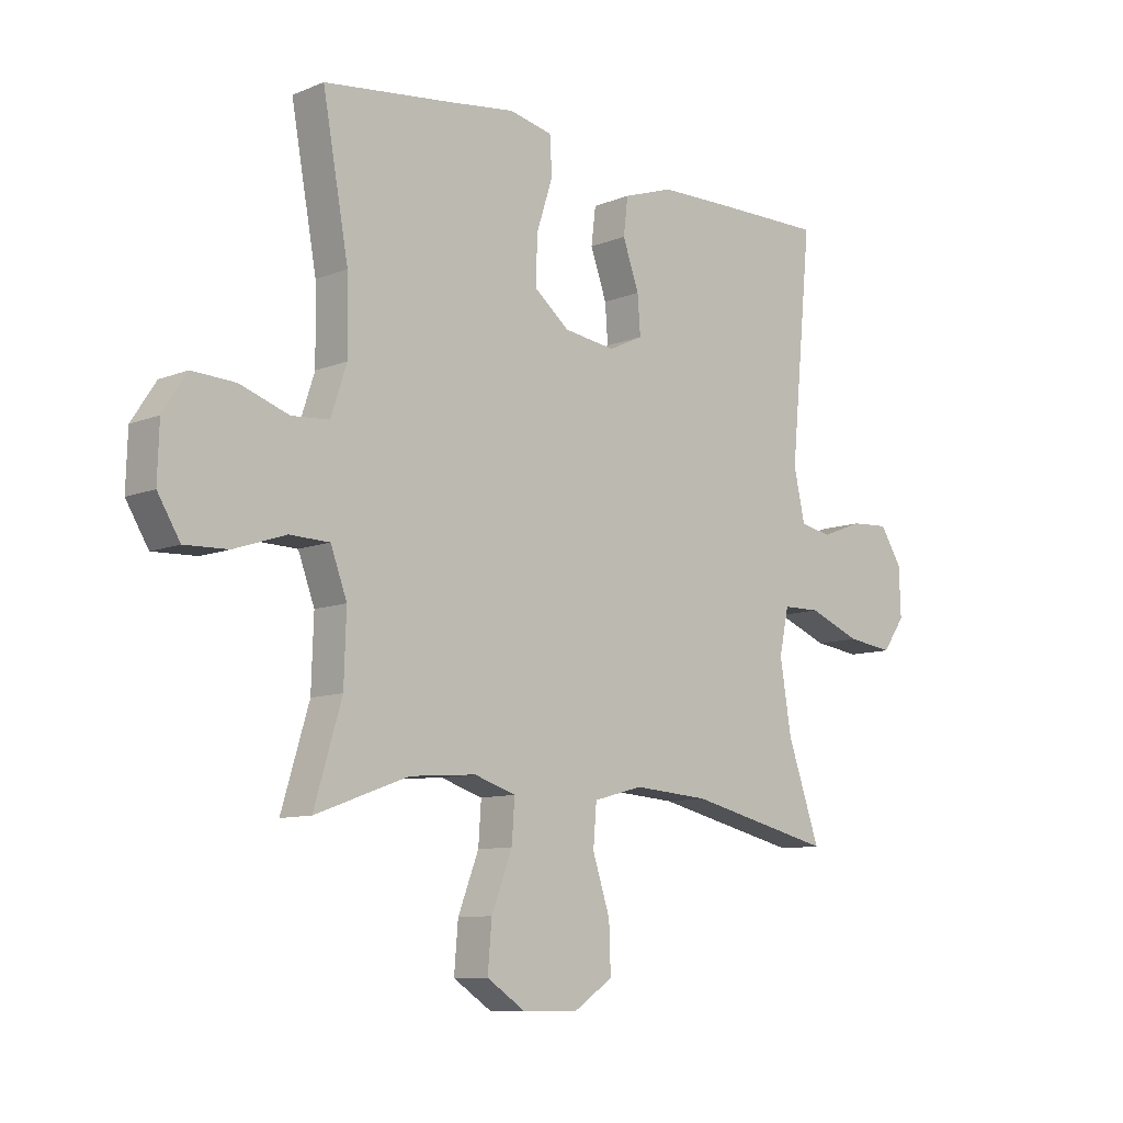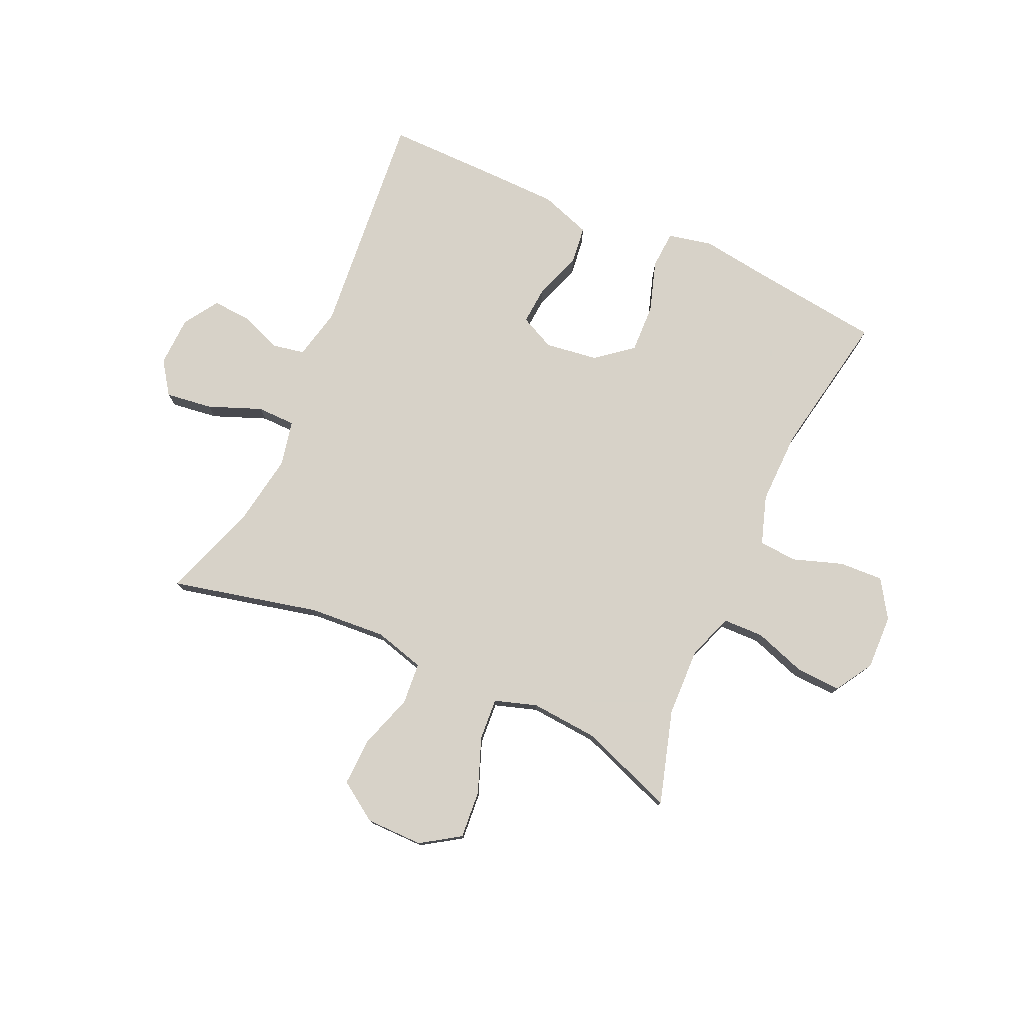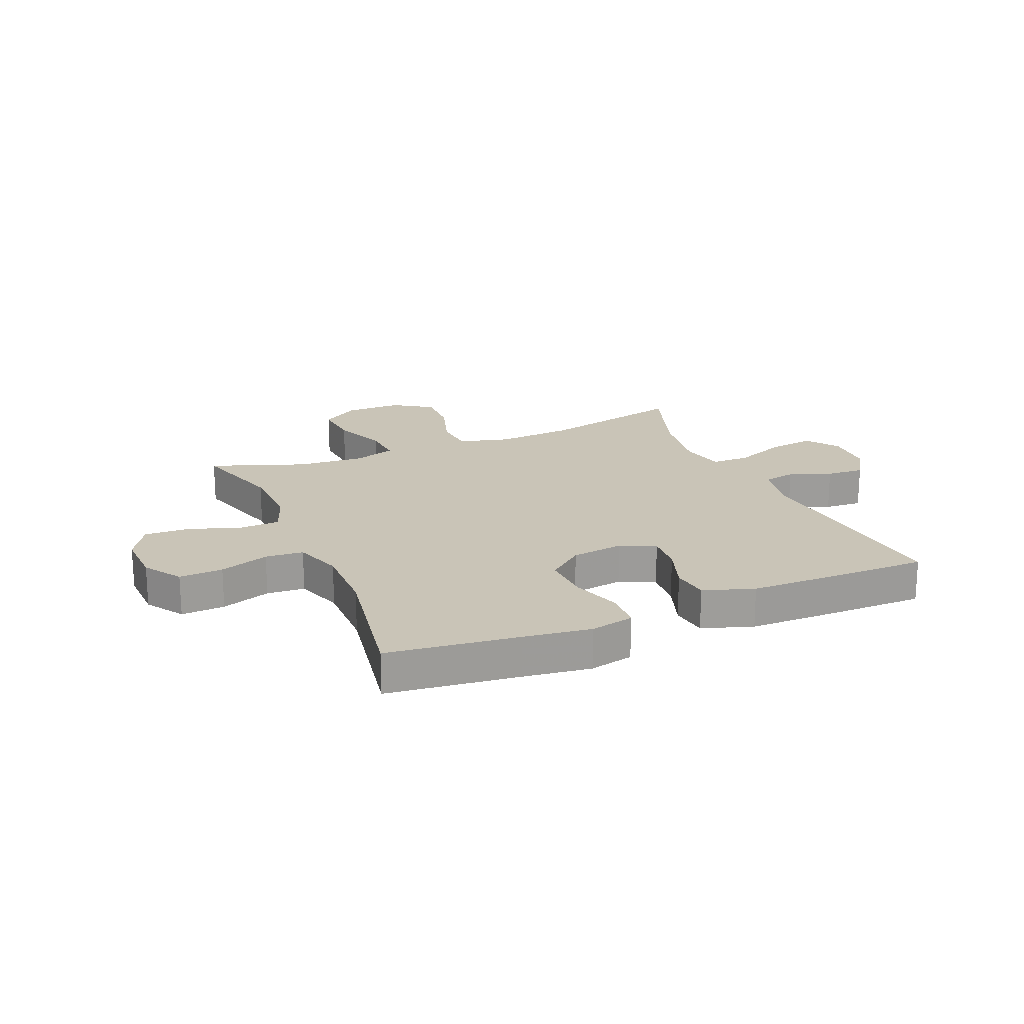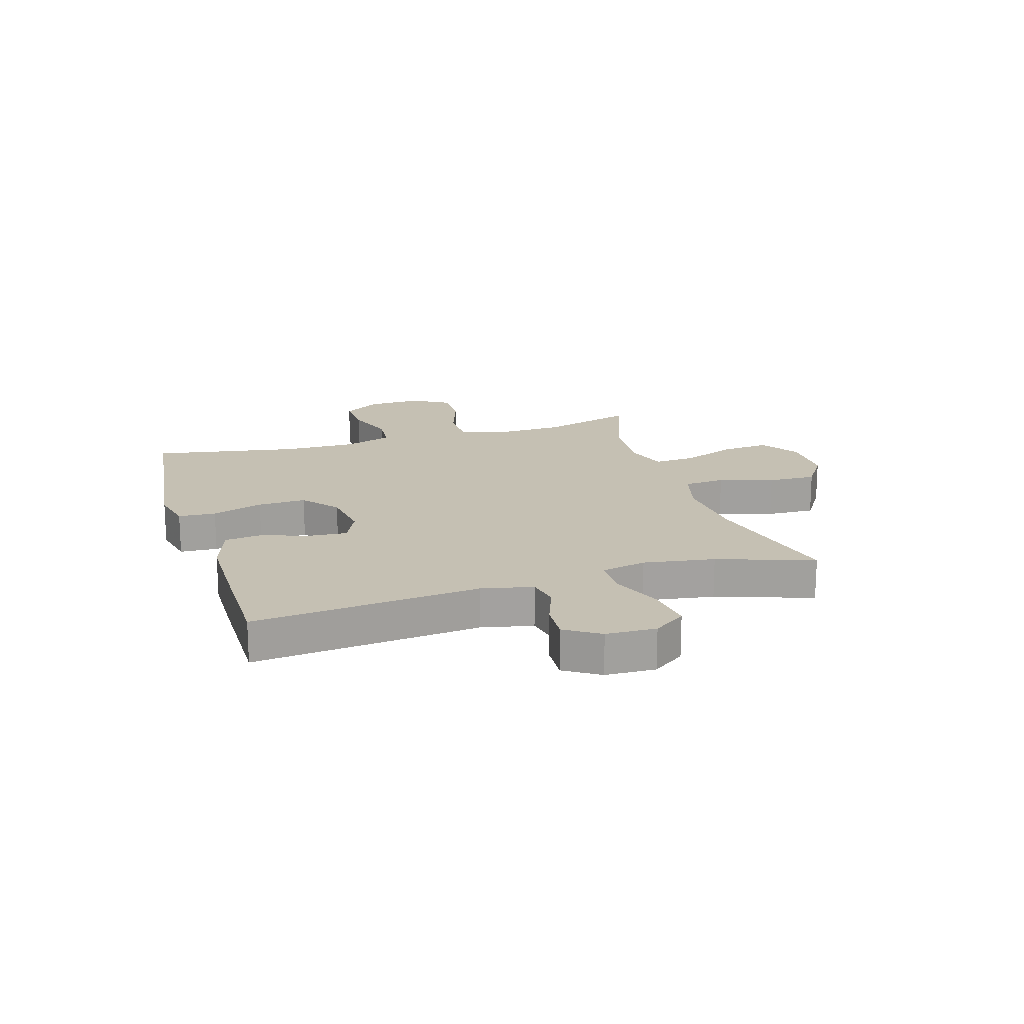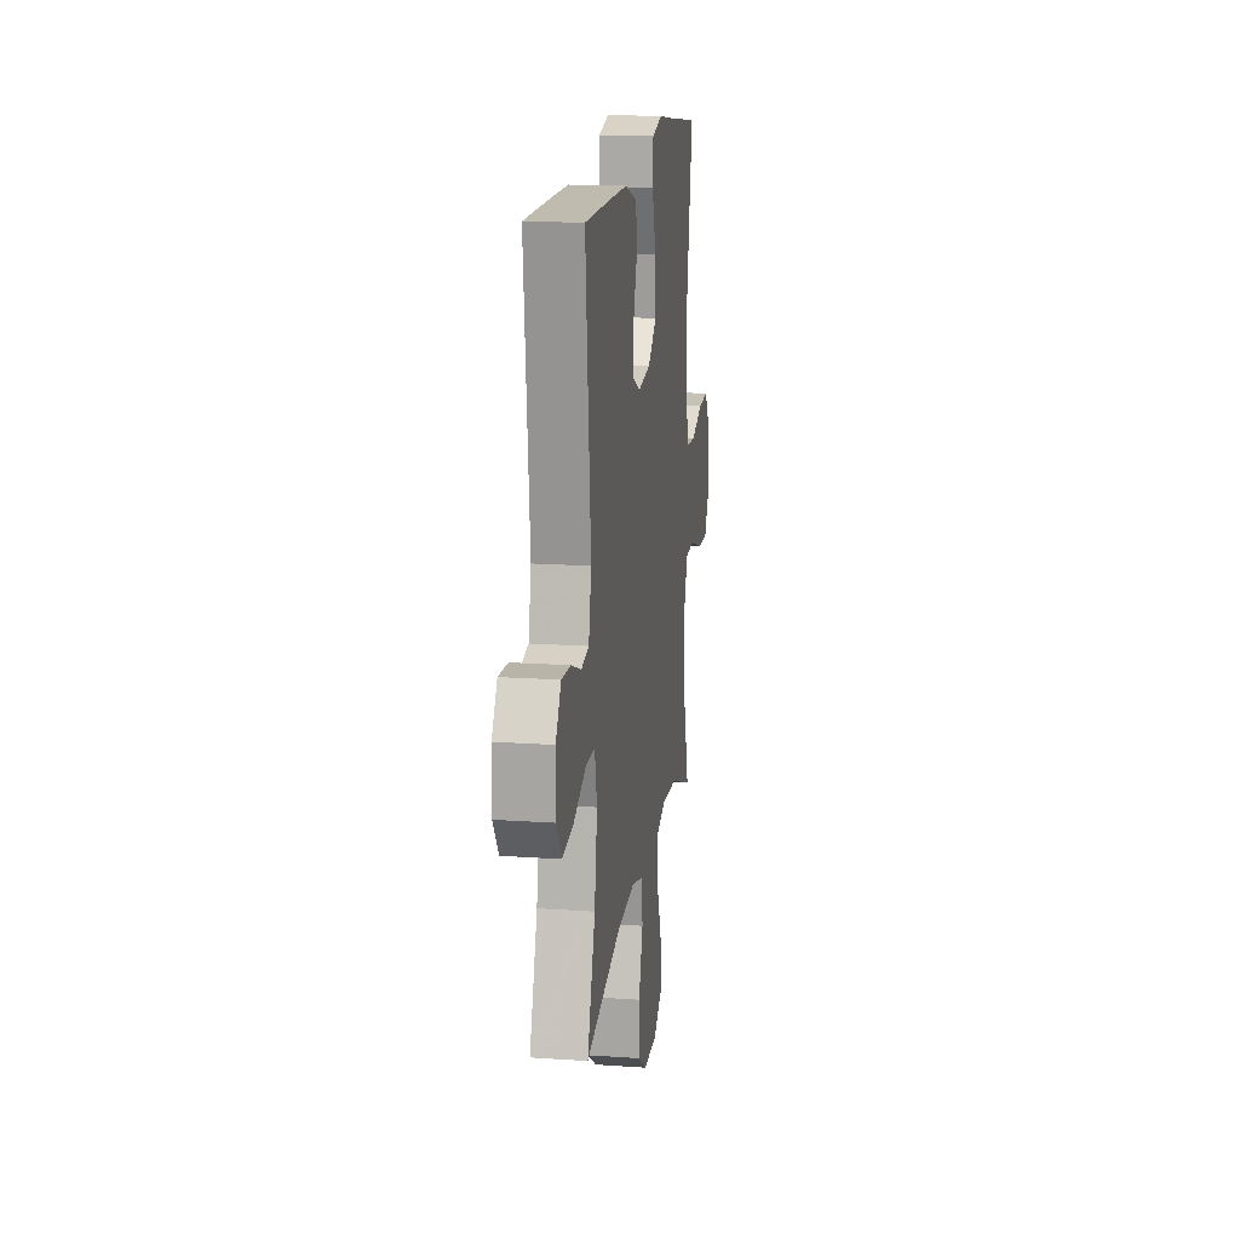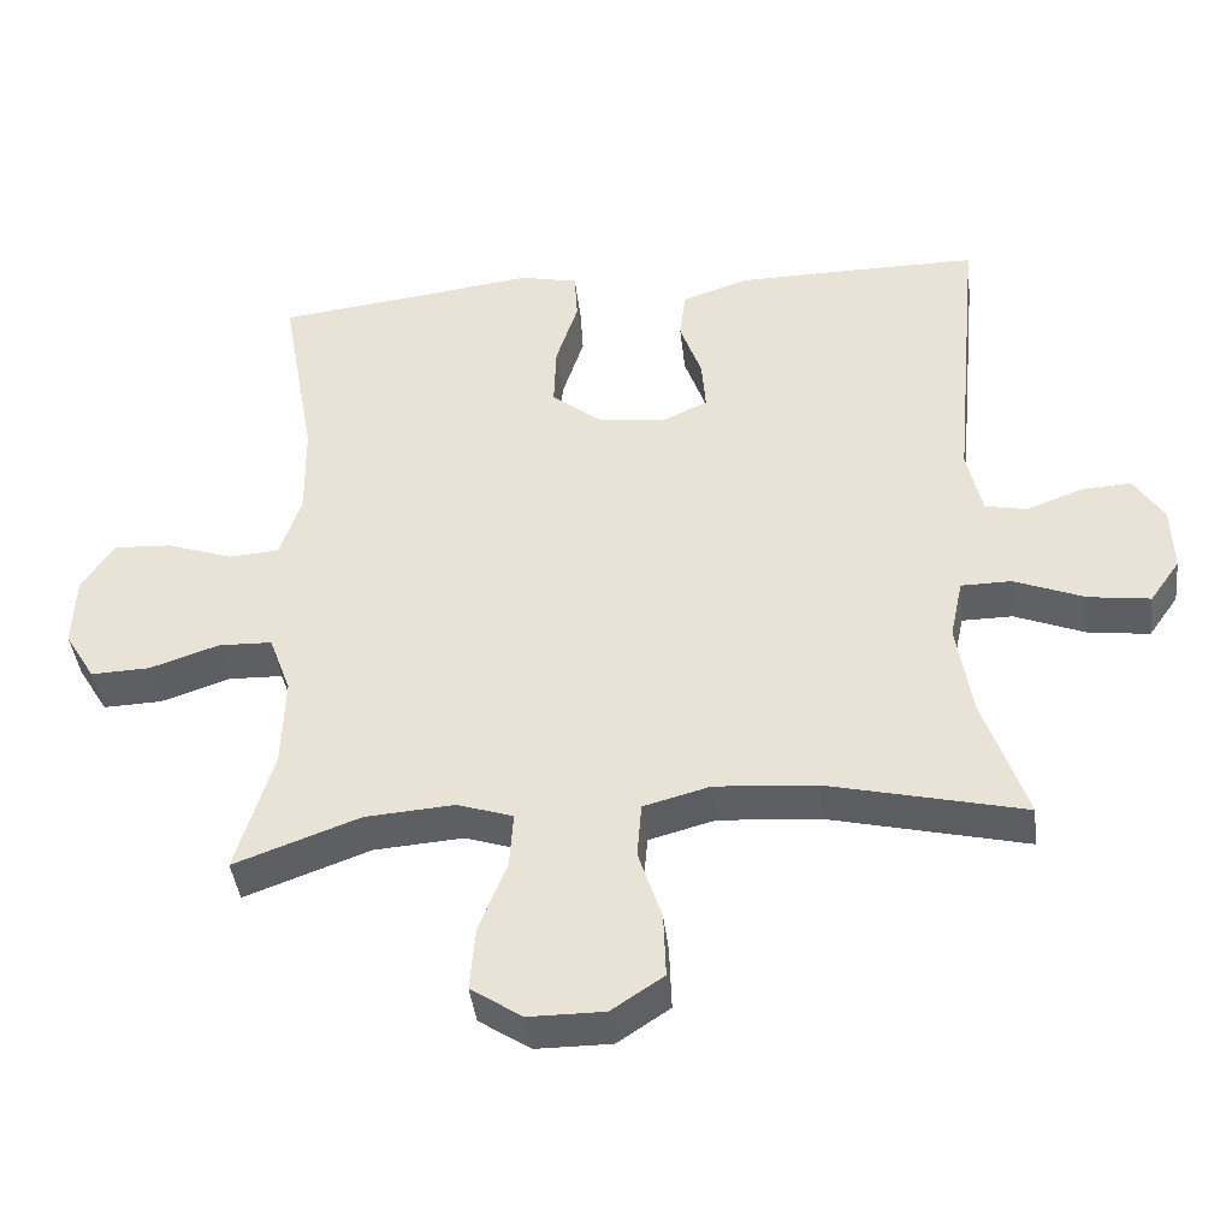
<metadata>
{"format":"obj","ext":"obj","renderer":"f3d","projection":"perspective","resolution":1024,"background":"white","views":[{"elev":-9.6,"azim":-43.6,"up":"+Z"},{"elev":77.4,"azim":-155.6,"up":"+Y"},{"elev":20.0,"azim":-23.1,"up":"+Y"},{"elev":18.1,"azim":72.8,"up":"+Y"},{"elev":16.3,"azim":98.1,"up":"+Z"},{"elev":-41.2,"azim":6.5,"up":"+Z"}]}
</metadata>
<code>
v -0.5 0.07 -0.5
v -0.451 0.07 -0.336
v -0.447 0.07 -0.215
v -0.476 0.07 -0.136
v -0.547 0.07 -0.134
v -0.639 0.07 -0.165
v -0.717 0.07 -0.168
v -0.757 0.07 -0.102
v -0.754 0.07 -0.006
v -0.711 0.07 0.06
v -0.634 0.07 0.056
v -0.547 0.07 0.026
v -0.48 0.07 0.031
v -0.452 0.07 0.116
v -0.454 0.07 0.245
v -0.5 0.07 0.5
v -0.27 0.07 0.528
v -0.152 0.07 0.544
v -0.075 0.07 0.527
v -0.071 0.07 0.461
v -0.1 0.07 0.371
v -0.103 0.07 0.286
v -0.04 0.07 0.235
v 0.052 0.07 0.222
v 0.113 0.07 0.251
v 0.108 0.07 0.319
v 0.079 0.07 0.401
v 0.087 0.07 0.467
v 0.176 0.07 0.497
v 0.31 0.07 0.499
v 0.5 0.07 0.5
v 0.462 0.07 0.101
v 0.482 0.07 0.011
v 0.538 0.07 0
v 0.612 0.07 0.028
v 0.679 0.07 0.032
v 0.718 0.07 -0.029
v 0.721 0.07 -0.117
v 0.681 0.07 -0.174
v 0.599 0.07 -0.163
v 0.506 0.07 -0.126
v 0.439 0.07 -0.127
v 0.422 0.07 -0.207
v 0.442 0.07 -0.332
v 0.5 0.07 -0.5
v 0.241 0.07 -0.439
v 0.106 0.07 -0.429
v 0.018 0.07 -0.453
v 0.012 0.07 -0.526
v 0.043 0.07 -0.621
v 0.046 0.07 -0.706
v -0.023 0.07 -0.752
v -0.123 0.07 -0.752
v -0.191 0.07 -0.707
v -0.184 0.07 -0.623
v -0.147 0.07 -0.527
v -0.142 0.07 -0.454
v -0.216 0.07 -0.43
v -0.334 0.07 -0.439
v -0.5 0 -0.5
v -0.451 0 -0.336
v -0.447 0 -0.215
v -0.476 0 -0.136
v -0.547 0 -0.134
v -0.639 0 -0.165
v -0.717 0 -0.168
v -0.757 0 -0.102
v -0.754 0 -0.006
v -0.711 0 0.06
v -0.634 0 0.056
v -0.547 0 0.026
v -0.48 0 0.031
v -0.452 0 0.116
v -0.454 0 0.245
v -0.5 0 0.5
v -0.27 0 0.528
v -0.152 0 0.544
v -0.075 0 0.527
v -0.071 0 0.461
v -0.1 0 0.371
v -0.103 0 0.286
v -0.04 0 0.235
v 0.052 0 0.222
v 0.113 0 0.251
v 0.108 0 0.319
v 0.079 0 0.401
v 0.087 0 0.467
v 0.176 0 0.497
v 0.31 0 0.499
v 0.5 0 0.5
v 0.462 0 0.101
v 0.482 0 0.011
v 0.538 0 0
v 0.612 0 0.028
v 0.679 0 0.032
v 0.718 0 -0.029
v 0.721 0 -0.117
v 0.681 0 -0.174
v 0.599 0 -0.163
v 0.506 0 -0.126
v 0.439 0 -0.127
v 0.422 0 -0.207
v 0.442 0 -0.332
v 0.5 0 -0.5
v 0.241 0 -0.439
v 0.106 0 -0.429
v 0.018 0 -0.453
v 0.012 0 -0.526
v 0.043 0 -0.621
v 0.046 0 -0.706
v -0.023 0 -0.752
v -0.123 0 -0.752
v -0.191 0 -0.707
v -0.184 0 -0.623
v -0.147 0 -0.527
v -0.142 0 -0.454
v -0.216 0 -0.43
v -0.334 0 -0.439
f 54 55 56
f 53 54 56
f 52 53 56
f 51 52 56
f 50 51 56
f 49 50 56
f 48 49 56 57
f 47 48 57 58
f 44 45 46
f 43 44 46 47
f 42 43 47 58
f 39 40 41
f 38 39 41
f 37 38 41
f 36 37 41
f 35 36 41
f 34 35 41
f 33 34 41 42
f 42 58 59
f 33 42 59
f 32 33 59
f 30 31 32
f 29 30 32
f 28 29 32
f 27 28 32
f 26 27 32
f 19 20 21
f 18 19 21
f 17 18 21
f 17 21 22
f 16 17 22
f 15 16 22
f 14 15 22 23
f 10 11 12
f 9 10 12
f 8 9 12
f 7 8 12
f 6 7 12
f 5 6 12
f 4 5 12 13
f 14 23 24
f 13 14 24
f 4 13 24
f 3 4 24
f 32 59 1 2
f 25 26 32
f 24 25 32
f 3 24 32
f 2 3 32
f 115 114 113
f 115 113 112
f 115 112 111
f 115 111 110
f 115 110 109
f 115 109 108
f 116 115 108 107
f 117 116 107 106
f 105 104 103
f 106 105 103 102
f 117 106 102 101
f 100 99 98
f 100 98 97
f 100 97 96
f 100 96 95
f 100 95 94
f 100 94 93
f 101 100 93 92
f 118 117 101
f 118 101 92
f 118 92 91
f 91 90 89
f 91 89 88
f 91 88 87
f 91 87 86
f 91 86 85
f 80 79 78
f 80 78 77
f 80 77 76
f 81 80 76
f 81 76 75
f 81 75 74
f 82 81 74 73
f 71 70 69
f 71 69 68
f 71 68 67
f 71 67 66
f 71 66 65
f 71 65 64
f 72 71 64 63
f 83 82 73
f 83 73 72
f 83 72 63
f 83 63 62
f 61 60 118 91
f 91 85 84
f 91 84 83
f 91 83 62
f 91 62 61
f 1 60 61 2
f 2 61 62 3
f 3 62 63 4
f 4 63 64 5
f 5 64 65 6
f 6 65 66 7
f 7 66 67 8
f 8 67 68 9
f 9 68 69 10
f 10 69 70 11
f 11 70 71 12
f 12 71 72 13
f 13 72 73 14
f 14 73 74 15
f 15 74 75 16
f 16 75 76 17
f 17 76 77 18
f 18 77 78 19
f 19 78 79 20
f 20 79 80 21
f 21 80 81 22
f 22 81 82 23
f 23 82 83 24
f 24 83 84 25
f 25 84 85 26
f 26 85 86 27
f 27 86 87 28
f 28 87 88 29
f 29 88 89 30
f 30 89 90 31
f 31 90 91 32
f 32 91 92 33
f 33 92 93 34
f 34 93 94 35
f 35 94 95 36
f 36 95 96 37
f 37 96 97 38
f 38 97 98 39
f 39 98 99 40
f 40 99 100 41
f 41 100 101 42
f 42 101 102 43
f 43 102 103 44
f 44 103 104 45
f 45 104 105 46
f 46 105 106 47
f 47 106 107 48
f 48 107 108 49
f 49 108 109 50
f 50 109 110 51
f 51 110 111 52
f 52 111 112 53
f 53 112 113 54
f 54 113 114 55
f 55 114 115 56
f 56 115 116 57
f 57 116 117 58
f 58 117 118 59
f 59 118 60 1

</code>
